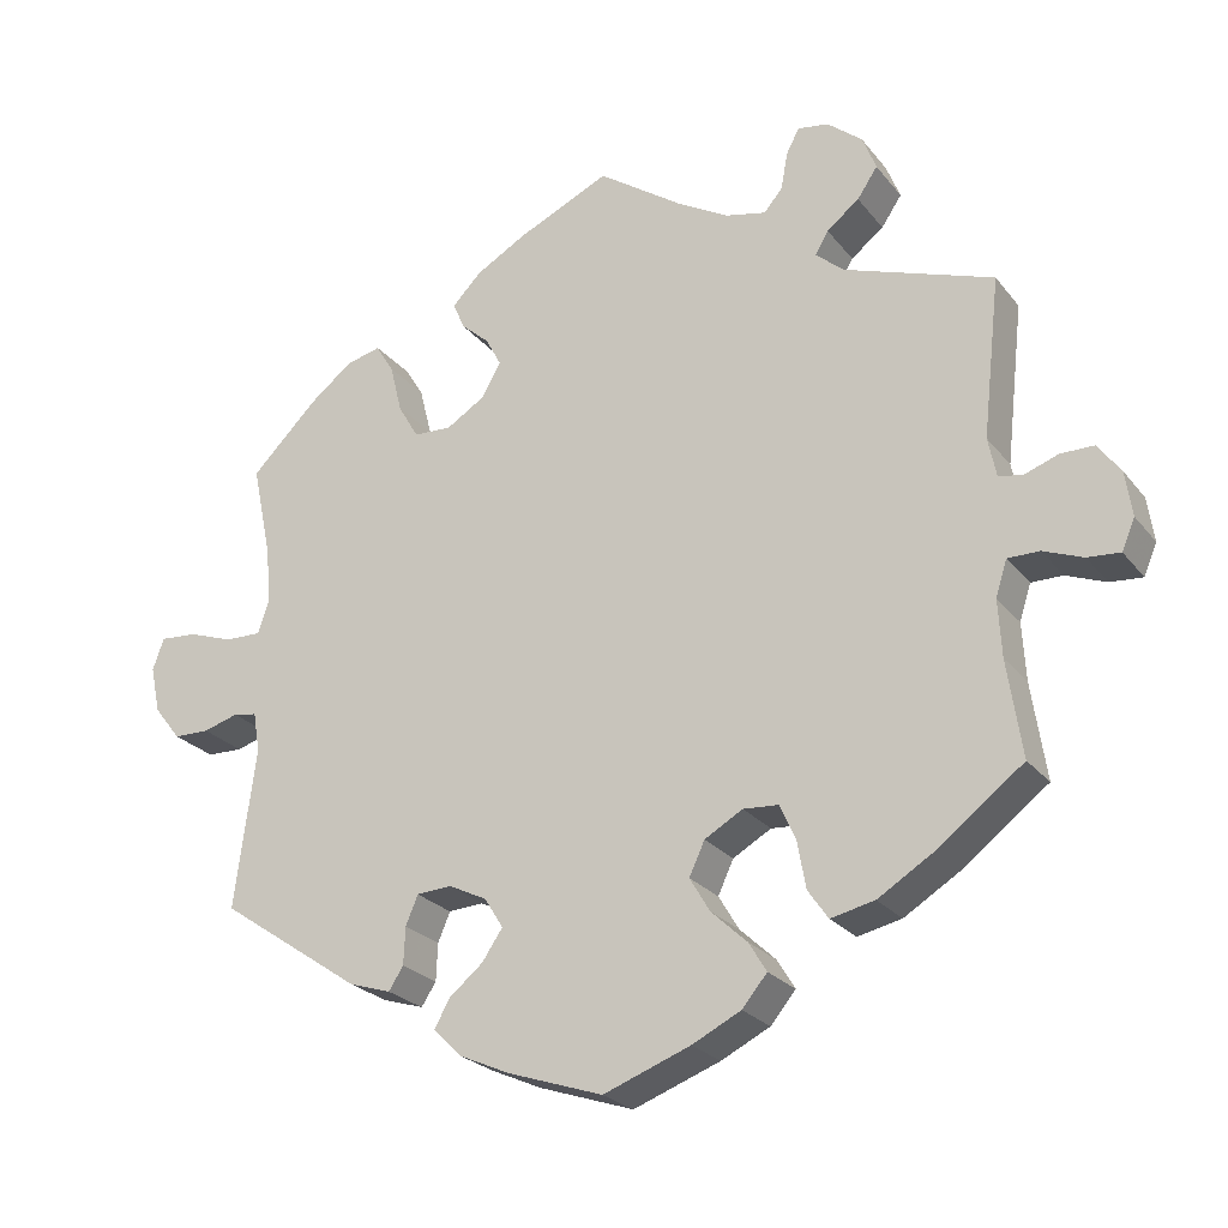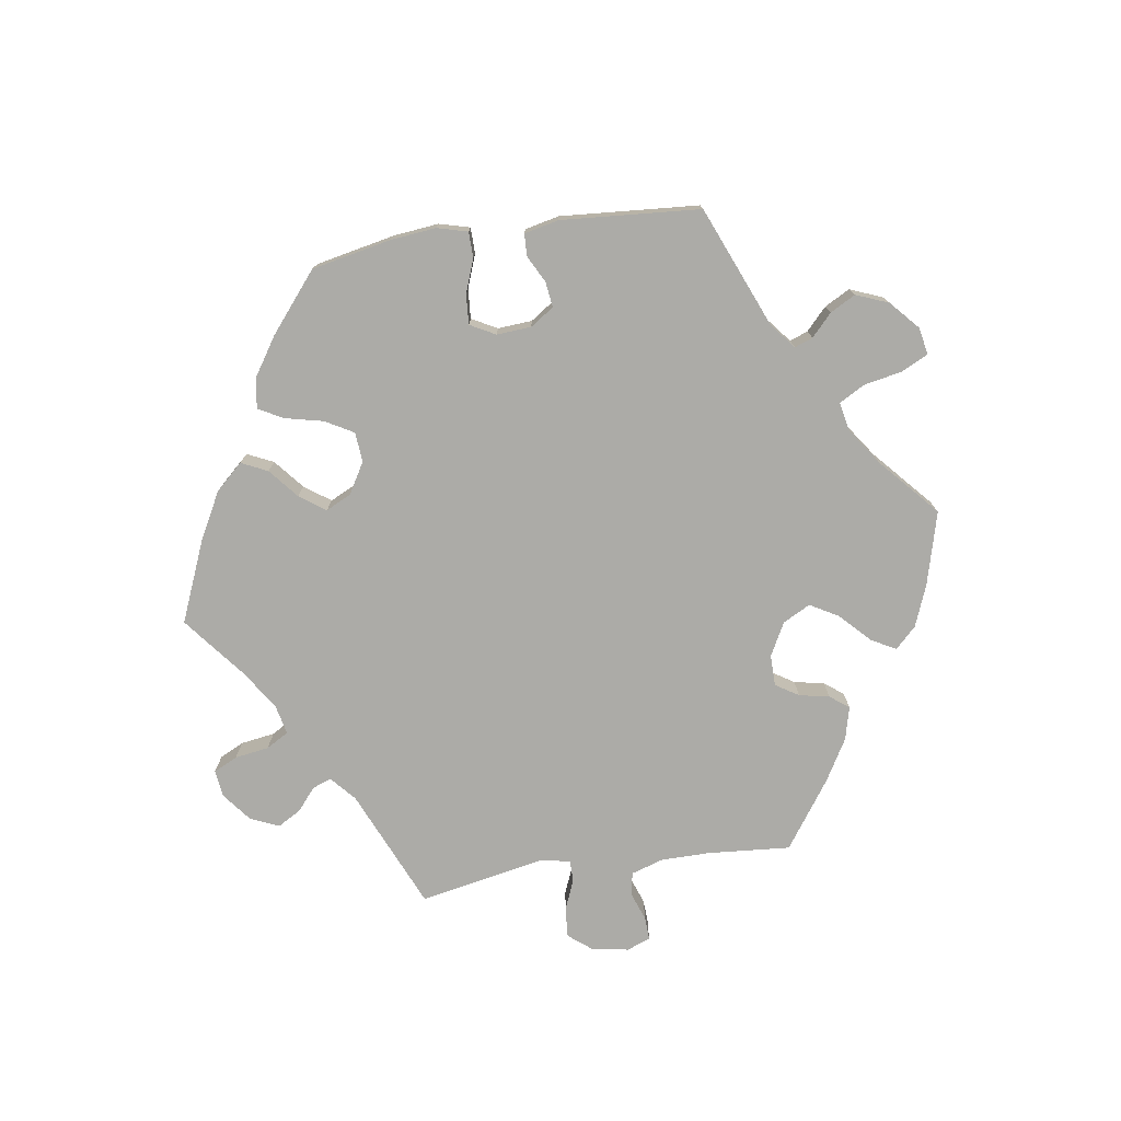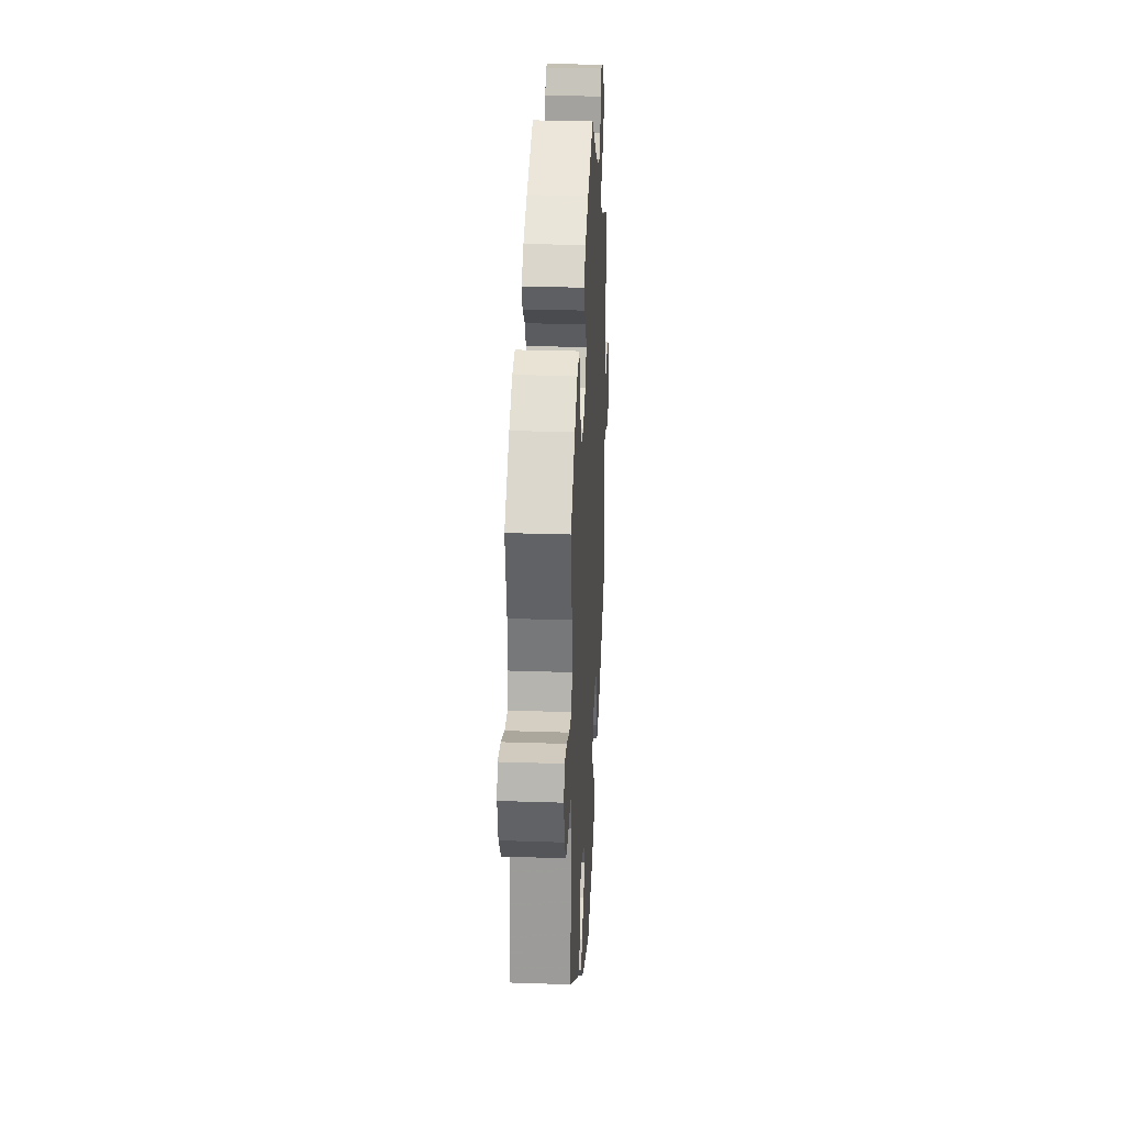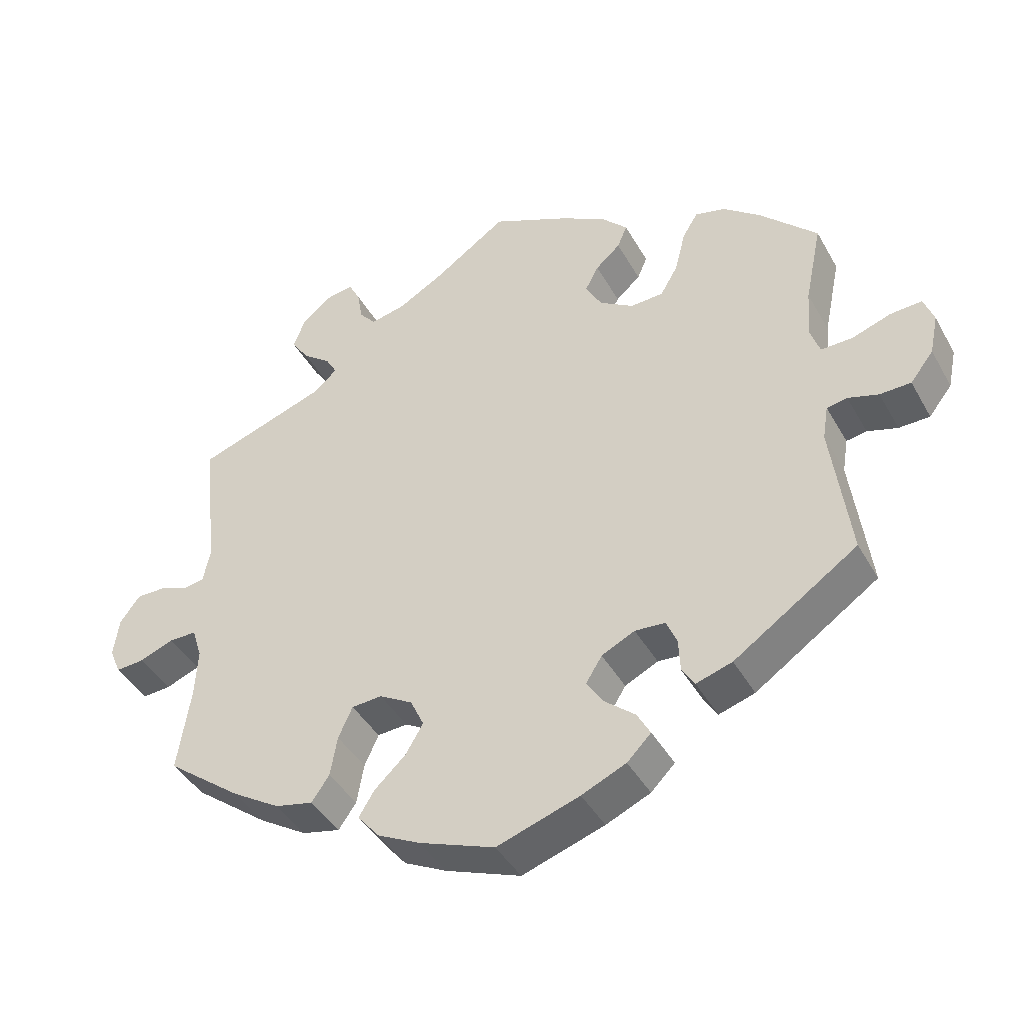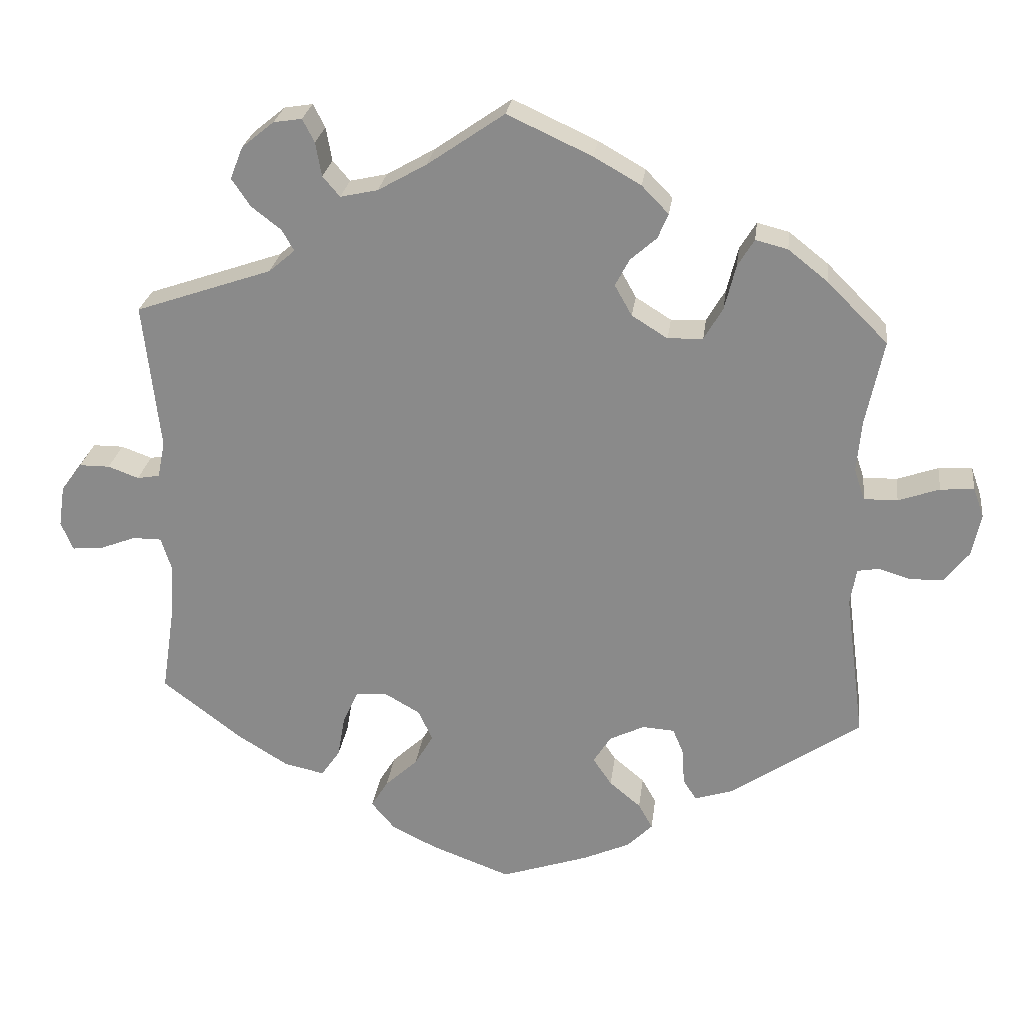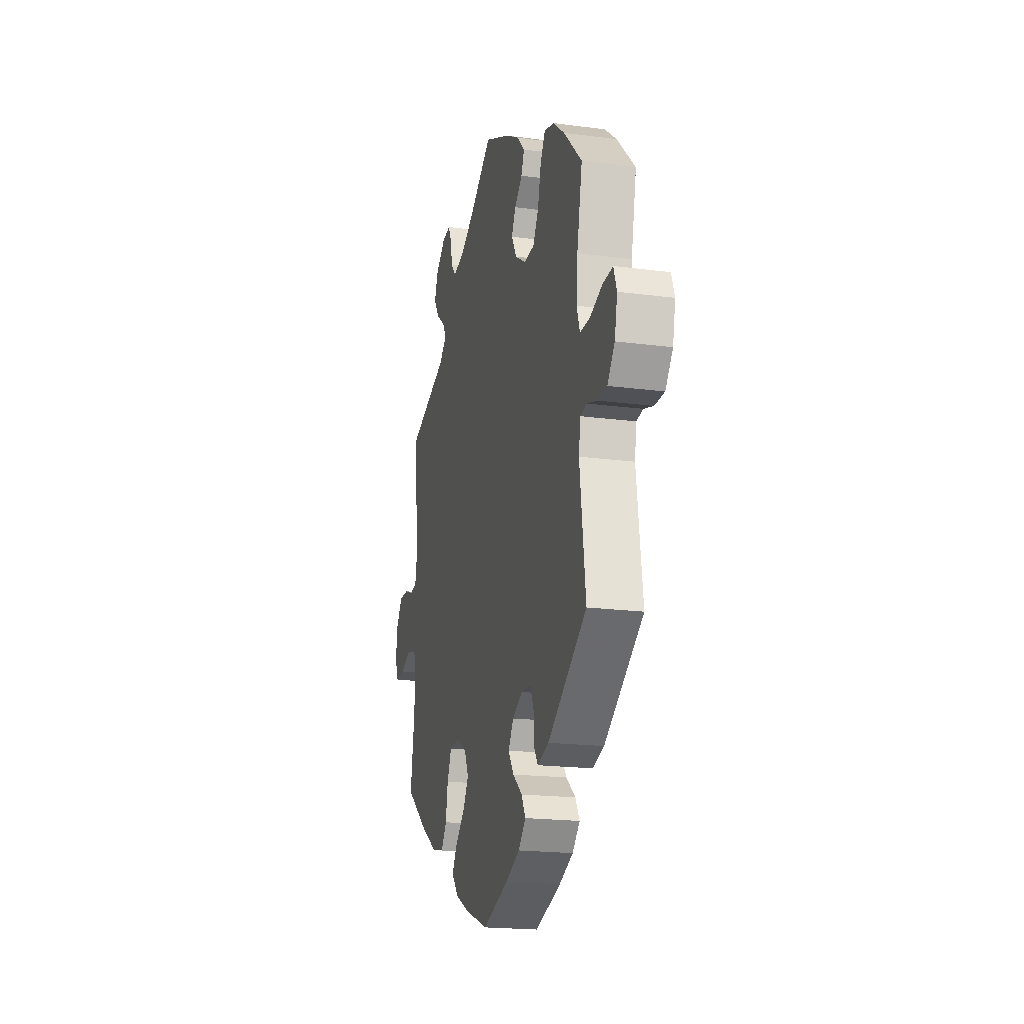
<metadata>
{"format":"obj","ext":"obj","renderer":"f3d","projection":"perspective","resolution":1024,"background":"white","views":[{"elev":-24.3,"azim":28.6,"up":"+Z"},{"elev":-76.3,"azim":-141.4,"up":"+Y"},{"elev":27.2,"azim":-87.0,"up":"+Z"},{"elev":-42.1,"azim":-152.7,"up":"+Z"},{"elev":25.3,"azim":-172.8,"up":"+Z"},{"elev":-19.3,"azim":-104.0,"up":"+Z"}]}
</metadata>
<code>
v 0.103 0.07 0.507
v 0.168 0.07 0.47
v 0.218 0.07 0.459
v 0.241 0.07 0.486
v 0.249 0.07 0.531
v 0.265 0.07 0.562
v 0.303 0.07 0.556
v 0.346 0.07 0.521
v 0.363 0.07 0.478
v 0.338 0.07 0.441
v 0.298 0.07 0.41
v 0.282 0.07 0.382
v 0.317 0.07 0.352
v 0.5 0.07 0.289
v 0.478 0.07 0.092
v 0.488 0.07 0.043
v 0.518 0.07 0.038
v 0.559 0.07 0.053
v 0.6 0.07 0.053
v 0.628 0.07 0.015
v 0.636 0.07 -0.04
v 0.62 0.07 -0.078
v 0.58 0.07 -0.075
v 0.531 0.07 -0.056
v 0.492 0.07 -0.056
v 0.478 0.07 -0.1
v 0.482 0.07 -0.17
v 0.5 0.07 -0.289
v 0.394 0.07 -0.37
v 0.326 0.07 -0.412
v 0.272 0.07 -0.424
v 0.247 0.07 -0.388
v 0.237 0.07 -0.331
v 0.217 0.07 -0.287
v 0.174 0.07 -0.284
v 0.127 0.07 -0.311
v 0.108 0.07 -0.352
v 0.133 0.07 -0.394
v 0.177 0.07 -0.435
v 0.199 0.07 -0.471
v 0.168 0.07 -0.508
v 0.108 0.07 -0.538
v 0.001 0.07 -0.578
v -0.116 0.07 -0.539
v -0.179 0.07 -0.511
v -0.213 0.07 -0.477
v -0.194 0.07 -0.443
v -0.152 0.07 -0.408
v -0.127 0.07 -0.371
v -0.15 0.07 -0.334
v -0.197 0.07 -0.311
v -0.24 0.07 -0.314
v -0.255 0.07 -0.35
v -0.257 0.07 -0.396
v -0.275 0.07 -0.424
v -0.326 0.07 -0.408
v -0.501 0.07 -0.289
v -0.475 0.07 -0.093
v -0.483 0.07 -0.044
v -0.512 0.07 -0.039
v -0.555 0.07 -0.052
v -0.599 0.07 -0.051
v -0.632 0.07 -0.009
v -0.644 0.07 0.048
v -0.63 0.07 0.087
v -0.585 0.07 0.084
v -0.53 0.07 0.065
v -0.485 0.07 0.064
v -0.471 0.07 0.106
v -0.477 0.07 0.174
v -0.501 0.07 0.289
v -0.42 0.07 0.37
v -0.367 0.07 0.412
v -0.324 0.07 0.423
v -0.302 0.07 0.387
v -0.287 0.07 0.327
v -0.262 0.07 0.284
v -0.215 0.07 0.282
v -0.167 0.07 0.312
v -0.144 0.07 0.353
v -0.163 0.07 0.389
v -0.198 0.07 0.42
v -0.212 0.07 0.453
v -0.176 0.07 0.49
v -0.113 0.07 0.526
v 0 0.07 0.578
v 0.103 0 0.507
v 0.168 0 0.47
v 0.218 0 0.459
v 0.241 0 0.486
v 0.249 0 0.531
v 0.265 0 0.562
v 0.303 0 0.556
v 0.346 0 0.521
v 0.363 0 0.478
v 0.338 0 0.441
v 0.298 0 0.41
v 0.282 0 0.382
v 0.317 0 0.352
v 0.5 0 0.289
v 0.478 0 0.092
v 0.488 0 0.043
v 0.518 0 0.038
v 0.559 0 0.053
v 0.6 0 0.053
v 0.628 0 0.015
v 0.636 0 -0.04
v 0.62 0 -0.078
v 0.58 0 -0.075
v 0.531 0 -0.056
v 0.492 0 -0.056
v 0.478 0 -0.1
v 0.482 0 -0.17
v 0.5 0 -0.289
v 0.394 0 -0.37
v 0.326 0 -0.412
v 0.272 0 -0.424
v 0.247 0 -0.388
v 0.237 0 -0.331
v 0.217 0 -0.287
v 0.174 0 -0.284
v 0.127 0 -0.311
v 0.108 0 -0.352
v 0.133 0 -0.394
v 0.177 0 -0.435
v 0.199 0 -0.471
v 0.168 0 -0.508
v 0.108 0 -0.538
v 0.001 0 -0.578
v -0.116 0 -0.539
v -0.179 0 -0.511
v -0.213 0 -0.477
v -0.194 0 -0.443
v -0.152 0 -0.408
v -0.127 0 -0.371
v -0.15 0 -0.334
v -0.197 0 -0.311
v -0.24 0 -0.314
v -0.255 0 -0.35
v -0.257 0 -0.396
v -0.275 0 -0.424
v -0.326 0 -0.408
v -0.501 0 -0.289
v -0.475 0 -0.093
v -0.483 0 -0.044
v -0.512 0 -0.039
v -0.555 0 -0.052
v -0.599 0 -0.051
v -0.632 0 -0.009
v -0.644 0 0.048
v -0.63 0 0.087
v -0.585 0 0.084
v -0.53 0 0.065
v -0.485 0 0.064
v -0.471 0 0.106
v -0.477 0 0.174
v -0.501 0 0.289
v -0.42 0 0.37
v -0.367 0 0.412
v -0.324 0 0.423
v -0.302 0 0.387
v -0.287 0 0.327
v -0.262 0 0.284
v -0.215 0 0.282
v -0.167 0 0.312
v -0.144 0 0.353
v -0.163 0 0.389
v -0.198 0 0.42
v -0.212 0 0.453
v -0.176 0 0.49
v -0.113 0 0.526
v 0 0 0.578
f 85 86 1
f 84 85 1 2
f 81 82 83 84
f 80 81 84 2
f 79 80 2 3
f 78 79 3
f 73 74 75 76
f 73 76 77
f 70 71 72 73
f 69 70 73 77
f 68 69 77 78
f 64 65 66 67
f 64 67 68
f 63 64 68
f 60 61 62 63
f 59 60 63 68
f 58 59 68 78
f 53 54 55 56
f 52 53 56 57
f 51 52 57 58
f 45 46 47 48
f 45 48 49
f 44 45 49
f 43 44 49
f 42 43 49
f 41 42 49 50
f 38 39 40 41
f 37 38 41 50
f 30 31 32 33
f 30 33 34
f 27 28 29 30
f 26 27 30 34
f 25 26 34 35
f 21 22 23 24
f 21 24 25
f 20 21 25
f 17 18 19 20
f 16 17 20 25
f 15 16 25 35
f 13 14 15 35
f 8 9 10 11
f 8 11 12
f 7 8 12
f 4 5 6 7
f 3 4 7 12
f 78 3 12
f 36 37 50 51
f 36 51 58 78
f 35 36 78
f 12 13 35 78
f 87 172 171
f 88 87 171 170
f 170 169 168 167
f 88 170 167 166
f 89 88 166 165
f 89 165 164
f 162 161 160 159
f 163 162 159
f 159 158 157 156
f 163 159 156 155
f 164 163 155 154
f 153 152 151 150
f 154 153 150
f 154 150 149
f 149 148 147 146
f 154 149 146 145
f 164 154 145 144
f 142 141 140 139
f 143 142 139 138
f 144 143 138 137
f 134 133 132 131
f 135 134 131
f 135 131 130
f 135 130 129
f 135 129 128
f 136 135 128 127
f 127 126 125 124
f 136 127 124 123
f 119 118 117 116
f 120 119 116
f 116 115 114 113
f 120 116 113 112
f 121 120 112 111
f 110 109 108 107
f 111 110 107
f 111 107 106
f 106 105 104 103
f 111 106 103 102
f 121 111 102 101
f 121 101 100 99
f 97 96 95 94
f 98 97 94
f 98 94 93
f 93 92 91 90
f 98 93 90 89
f 98 89 164
f 137 136 123 122
f 164 144 137 122
f 164 122 121
f 164 121 99 98
f 1 87 88 2
f 2 88 89 3
f 3 89 90 4
f 4 90 91 5
f 5 91 92 6
f 6 92 93 7
f 7 93 94 8
f 8 94 95 9
f 9 95 96 10
f 10 96 97 11
f 11 97 98 12
f 12 98 99 13
f 13 99 100 14
f 14 100 101 15
f 15 101 102 16
f 16 102 103 17
f 17 103 104 18
f 18 104 105 19
f 19 105 106 20
f 20 106 107 21
f 21 107 108 22
f 22 108 109 23
f 23 109 110 24
f 24 110 111 25
f 25 111 112 26
f 26 112 113 27
f 27 113 114 28
f 28 114 115 29
f 29 115 116 30
f 30 116 117 31
f 31 117 118 32
f 32 118 119 33
f 33 119 120 34
f 34 120 121 35
f 35 121 122 36
f 36 122 123 37
f 37 123 124 38
f 38 124 125 39
f 39 125 126 40
f 40 126 127 41
f 41 127 128 42
f 42 128 129 43
f 43 129 130 44
f 44 130 131 45
f 45 131 132 46
f 46 132 133 47
f 47 133 134 48
f 48 134 135 49
f 49 135 136 50
f 50 136 137 51
f 51 137 138 52
f 52 138 139 53
f 53 139 140 54
f 54 140 141 55
f 55 141 142 56
f 56 142 143 57
f 57 143 144 58
f 58 144 145 59
f 59 145 146 60
f 60 146 147 61
f 61 147 148 62
f 62 148 149 63
f 63 149 150 64
f 64 150 151 65
f 65 151 152 66
f 66 152 153 67
f 67 153 154 68
f 68 154 155 69
f 69 155 156 70
f 70 156 157 71
f 71 157 158 72
f 72 158 159 73
f 73 159 160 74
f 74 160 161 75
f 75 161 162 76
f 76 162 163 77
f 77 163 164 78
f 78 164 165 79
f 79 165 166 80
f 80 166 167 81
f 81 167 168 82
f 82 168 169 83
f 83 169 170 84
f 84 170 171 85
f 85 171 172 86
f 86 172 87 1

</code>
